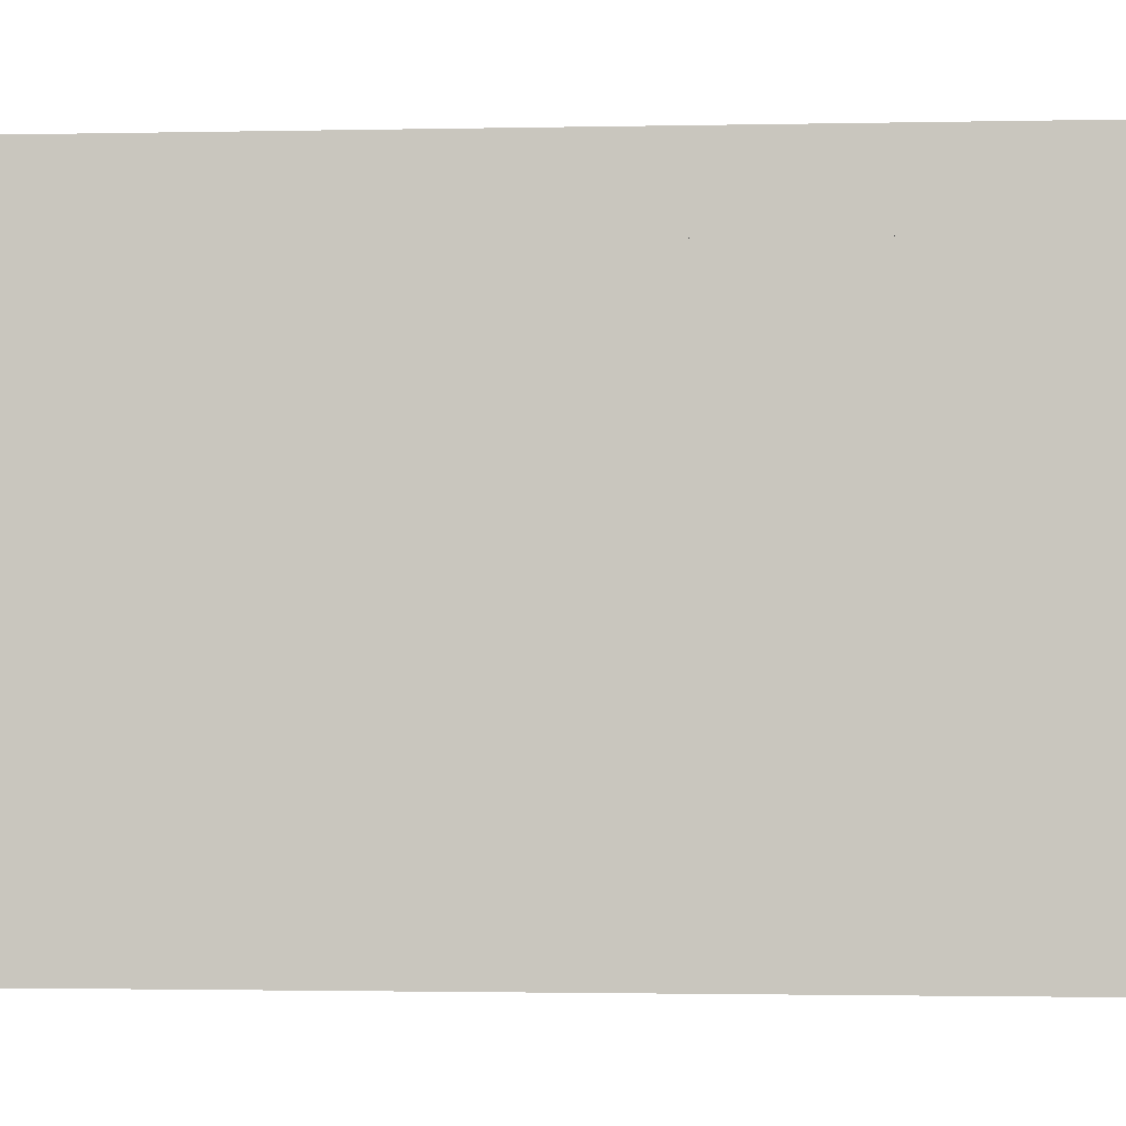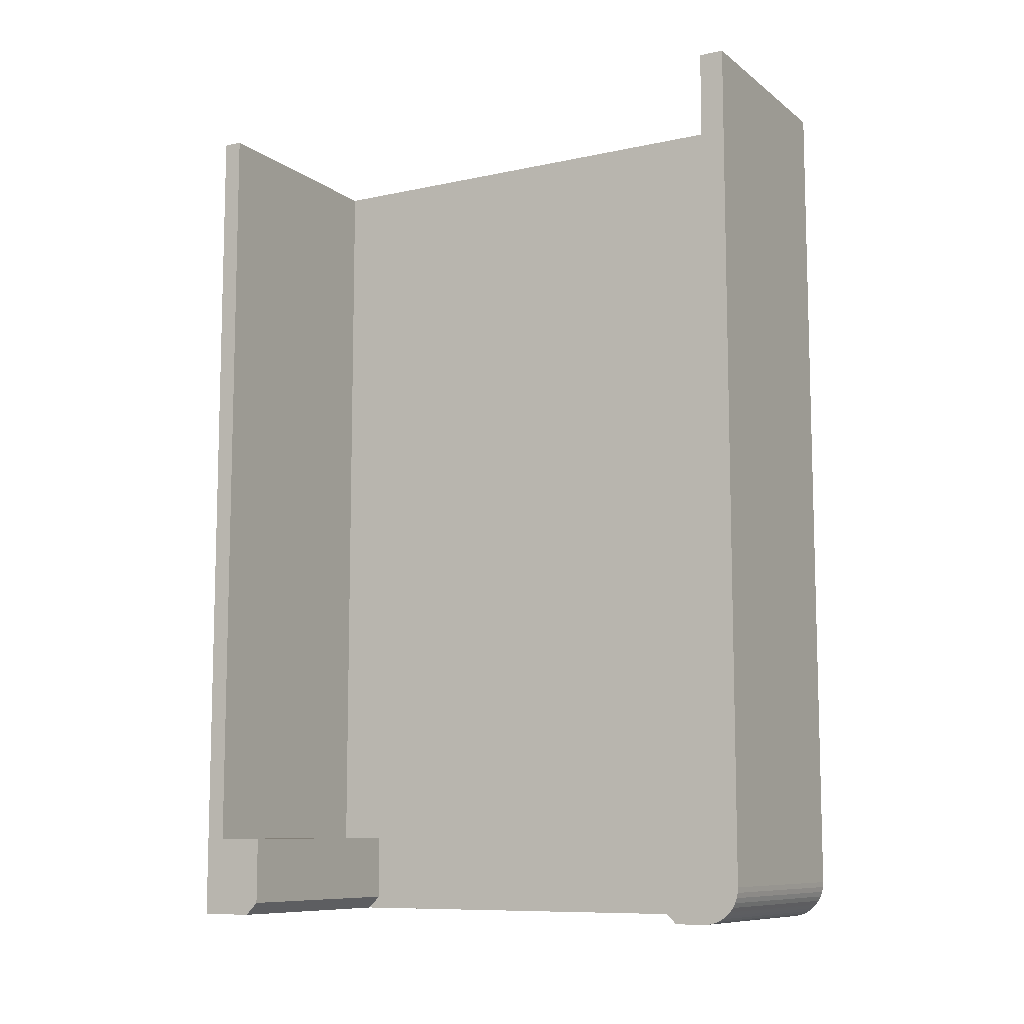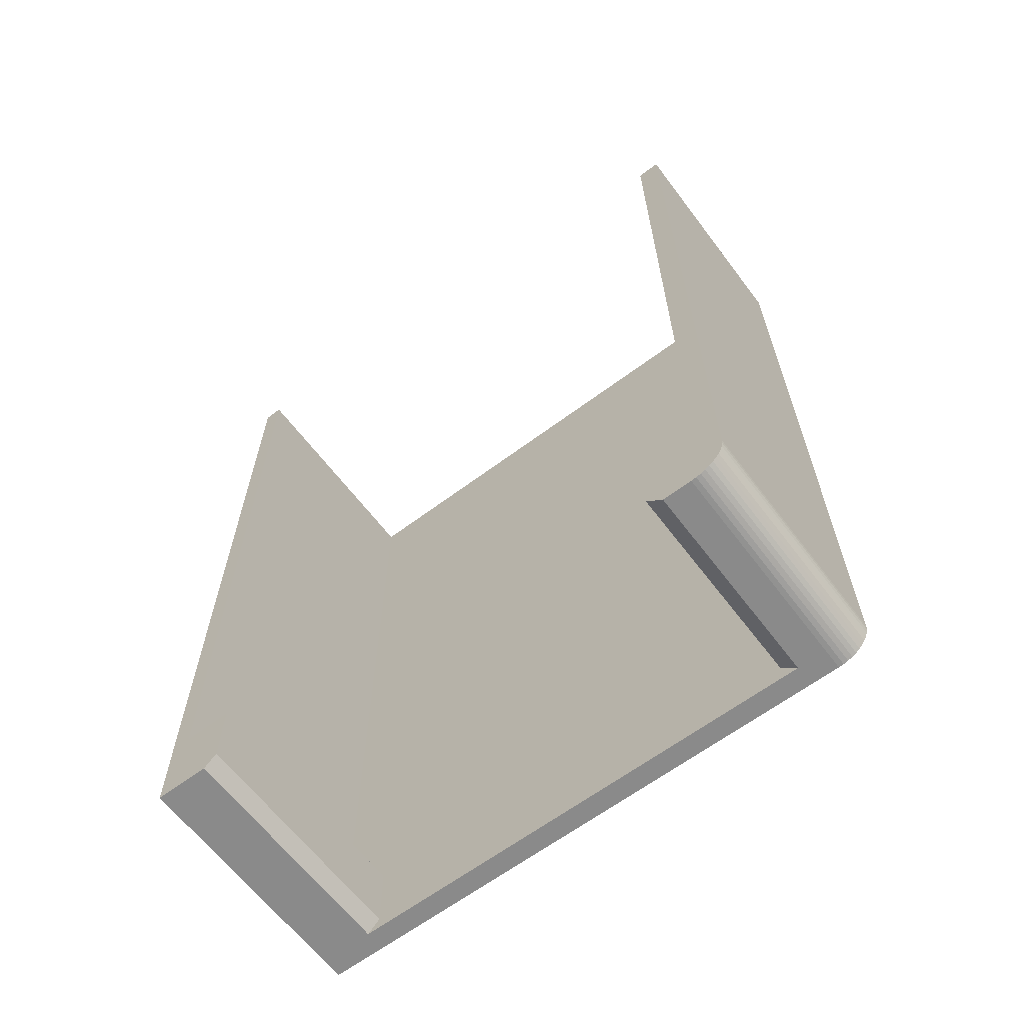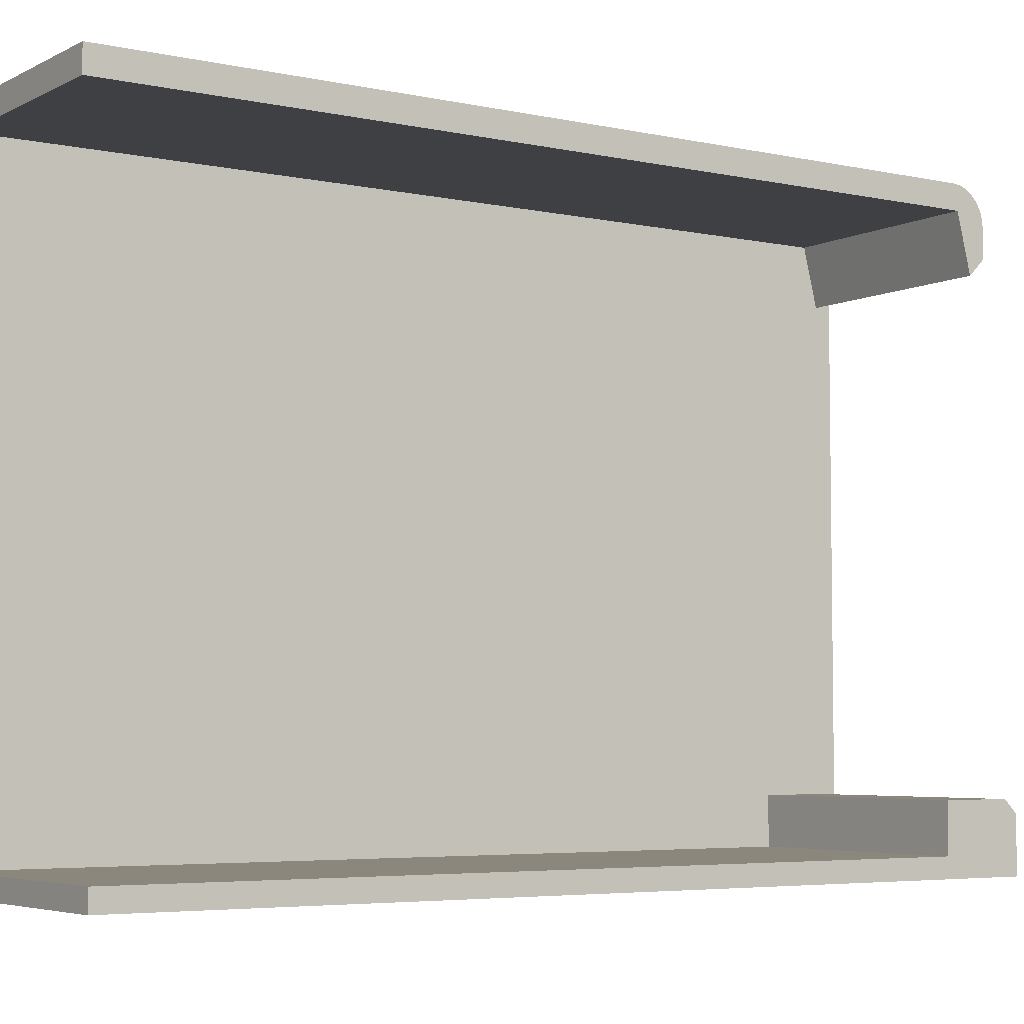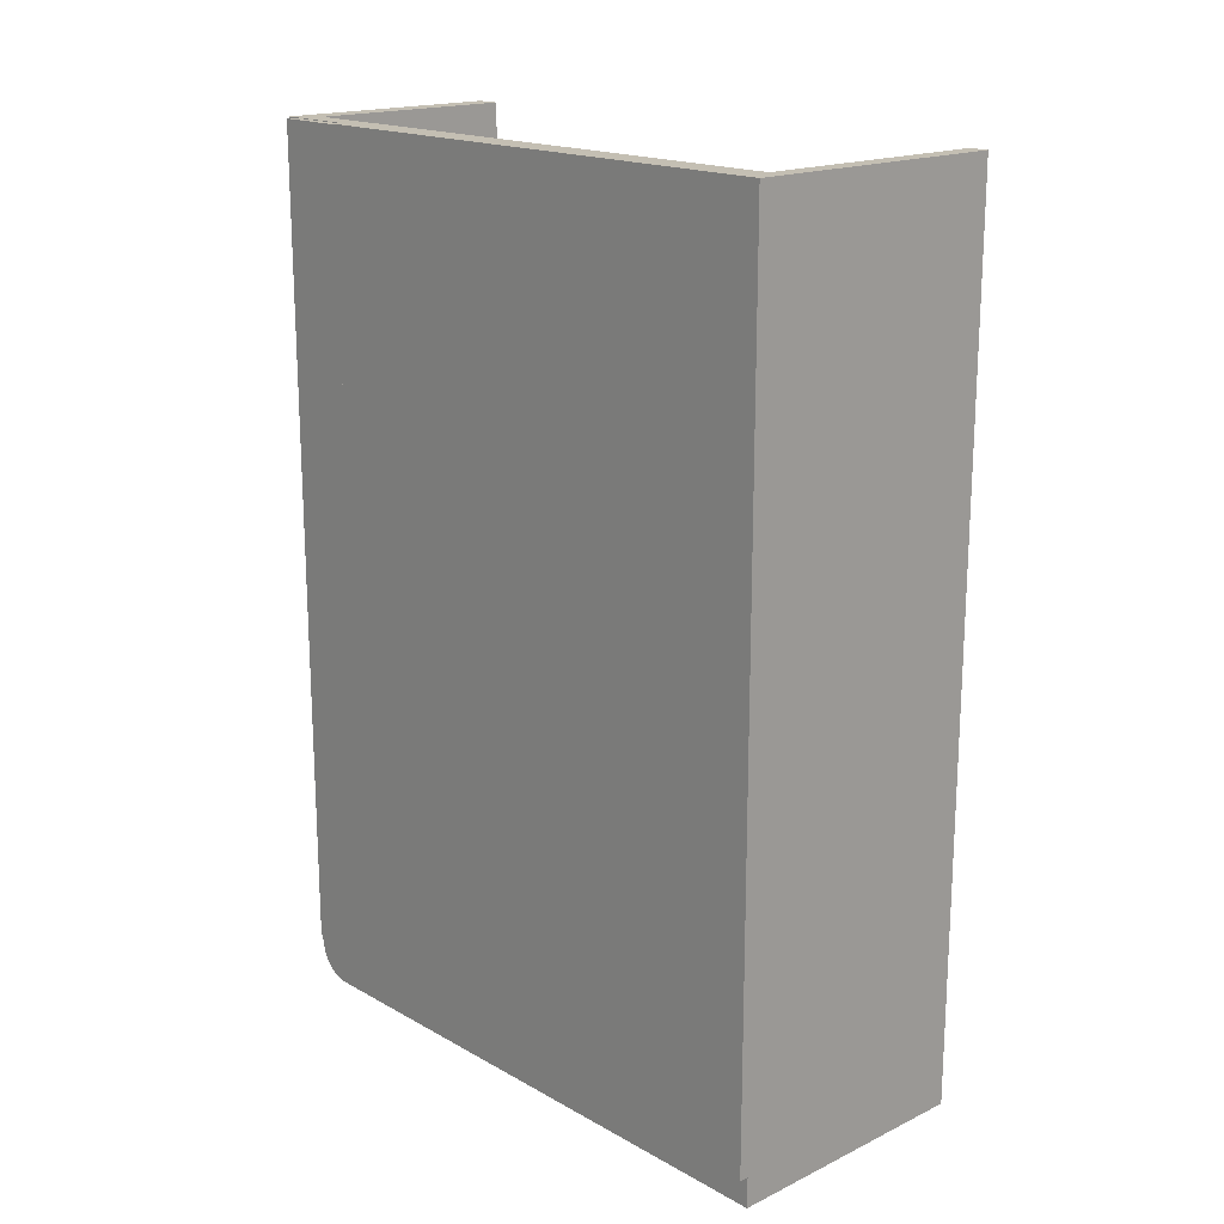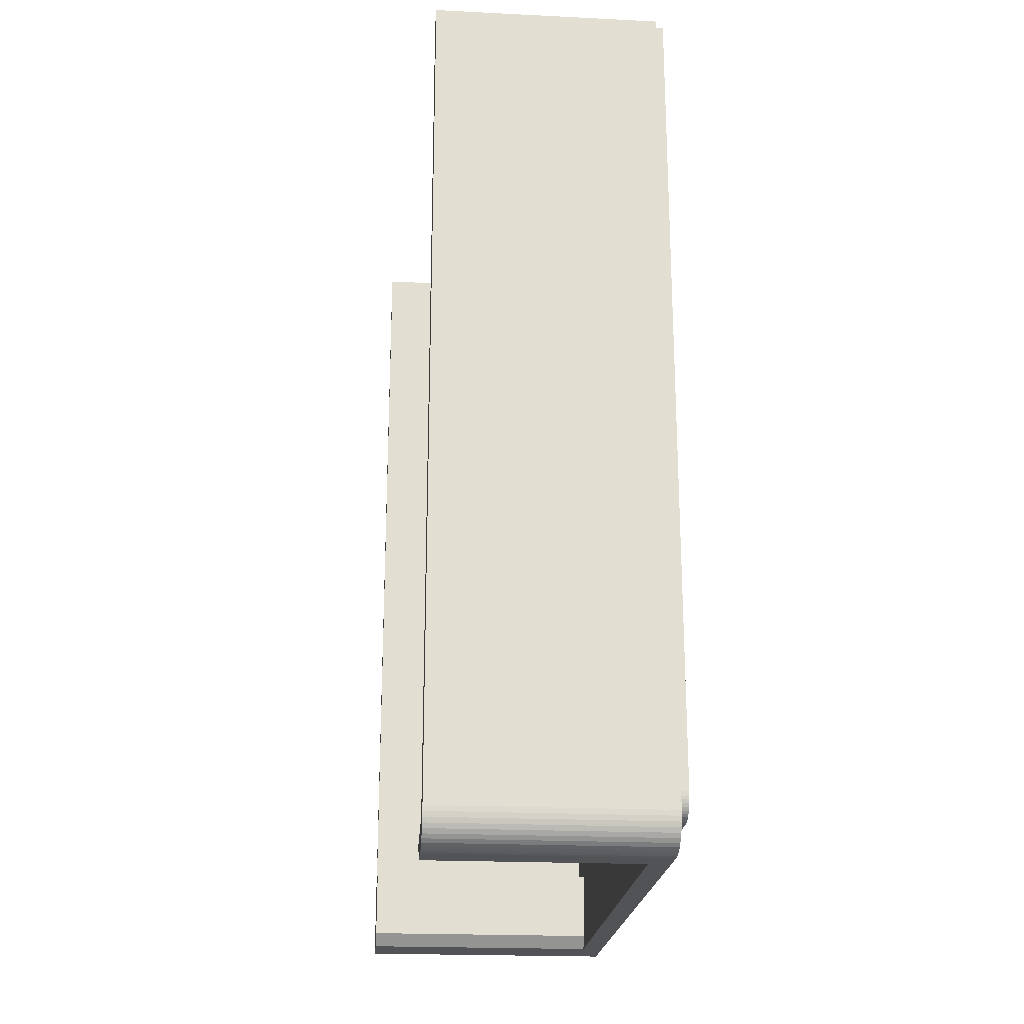
<metadata>
{"format":"obj","ext":"obj","renderer":"f3d","projection":"perspective","resolution":1024,"background":"white","views":[{"elev":-2.0,"azim":-85.9,"up":"+Y"},{"elev":-9.5,"azim":119.4,"up":"+Z"},{"elev":-63.6,"azim":127.1,"up":"+Z"},{"elev":-5.0,"azim":56.0,"up":"+Y"},{"elev":17.8,"azim":-42.8,"up":"+Z"},{"elev":-21.7,"azim":175.1,"up":"+Z"}]}
</metadata>
<code>
o Cube.010_Cube.006
v -1.752 3.024 2.237
v -1.752 3.837 2.237
v -1.752 3.024 -7.326
v 0.8575 3.672 2.242
v 0.8575 3.948 2.242
v -1.51 3.027 -7.67
v -1.51 3.027 2.242
v -1.51 3.948 2.242
v -1.752 -2.974 -7.67
v -1.752 -2.974 2.242
v -1.51 -2.974 -7.67
v -1.51 -2.974 2.242
v -1.752 -2.755 -7.67
v -1.752 -2.755 2.242
v -1.51 -2.755 2.242
v -1.51 -2.755 -7.67
v 1.188 -2.974 -7.67
v 1.188 -2.974 2.242
v 1.188 -2.755 2.242
v 1.188 -2.755 -7.67
v -1.752 3.837 -7.046
v -1.752 3.558 -7.326
v -1.752 3.834 -7.09
v -1.752 3.826 -7.128
v -1.752 3.812 -7.165
v -1.752 3.793 -7.199
v -1.752 3.77 -7.231
v -1.752 3.742 -7.258
v -1.752 3.711 -7.282
v -1.752 3.676 -7.301
v -1.752 3.64 -7.314
v -1.752 3.601 -7.323
v 0.8575 3.544 -7.67
v 0.8575 3.948 -7.266
v 0.8575 3.601 -7.665
v 0.8575 3.658 -7.653
v 0.8575 3.712 -7.633
v 0.8575 3.762 -7.605
v 0.8575 3.808 -7.571
v 0.8575 3.849 -7.53
v 0.8575 3.884 -7.484
v 0.8575 3.911 -7.433
v 0.8575 3.931 -7.379
v 0.8575 3.944 -7.323
v -1.51 3.544 -7.67
v -1.51 3.948 -7.266
v -1.51 3.601 -7.665
v -1.51 3.658 -7.653
v -1.51 3.712 -7.633
v -1.51 3.762 -7.605
v -1.51 3.808 -7.571
v -1.51 3.849 -7.53
v -1.51 3.884 -7.484
v -1.51 3.911 -7.433
v -1.51 3.931 -7.379
v -1.51 3.944 -7.323
v -1.752 3.024 -7.202
v 0.8575 3.672 -7.326
v -1.51 3.027 -7.326
v -1.752 -2.974 -7.326
v -1.51 -2.974 -7.326
v -1.51 -2.755 -7.326
v -1.752 -2.755 -7.326
v 1.188 -2.974 -7.326
v 1.188 -2.755 -7.326
v -1.51 -2.755 -6.757
v -1.51 -2.755 -7.67
v 1.188 -2.755 -6.757
v 1.188 -2.755 -7.67
v -1.51 -2.216 -6.757
v 1.188 -2.216 -6.757
v -1.51 -2.216 -7.526
v -1.51 -2.36 -7.67
v 1.188 -2.36 -7.67
v 1.188 -2.216 -7.526
v -1.51 3.672 2.242
v -1.51 3.948 2.242
v -1.51 3.948 -7.266
v -1.51 3.944 -7.323
v -1.51 3.931 -7.379
v -1.51 3.911 -7.433
v -1.51 3.884 -7.484
v -1.51 3.849 -7.53
v -1.51 3.808 -7.571
v -1.51 3.762 -7.605
v -1.51 3.712 -7.633
v -1.51 3.658 -7.653
v -1.51 3.601 -7.665
v -1.51 3.544 -7.67
v -1.51 3.672 -7.326
v 0.8575 3.027 -7.485
v 0.8575 3.211 -7.67
v -1.51 3.211 -7.67
v -1.51 3.027 -7.485
v -1.51 3.027 -7.67
v -1.752 3.027 -7.326
v -1.752 3.027 2.242
v -1.752 3.948 2.242
v -1.752 3.944 -7.323
v -1.752 3.948 -7.266
v -1.752 3.931 -7.379
v -1.752 3.911 -7.433
v -1.752 3.884 -7.484
v -1.752 3.849 -7.53
v -1.752 3.808 -7.571
v -1.752 3.762 -7.605
v -1.752 3.712 -7.633
v -1.752 3.658 -7.653
v -1.752 3.601 -7.665
v -1.752 3.544 -7.67
v -1.752 3.027 -7.67
v -1.856 3.027 -7.326
v -1.856 3.027 2.242
v -1.856 -2.974 -7.326
v -1.856 -2.974 2.242
v -1.856 -2.755 2.242
v -1.856 -2.755 -7.326
v -1.856 3.024 -7.202
v -1.856 3.024 2.237
v -1.856 3.837 2.237
v -1.856 3.834 -7.09
v -1.856 3.837 -7.046
v -1.856 3.826 -7.128
v -1.856 3.812 -7.165
v -1.856 3.793 -7.199
v -1.856 3.77 -7.231
v -1.856 3.742 -7.258
v -1.856 3.711 -7.282
v -1.856 3.676 -7.301
v -1.856 3.64 -7.314
v -1.856 3.601 -7.323
v -1.856 3.558 -7.326
v -1.856 3.024 -7.326
f 110 6 111
f 89 92 93
f 8 97 7
f 58 76 90
f 14 115 10
f 45 89 95
f 13 60 63
f 76 8 7
f 78 8 77
f 61 10 60
f 14 12 15
f 16 17 11
f 16 9 13
f 6 13 111
f 7 62 59
f 97 15 7
f 111 63 96
f 19 64 65
f 11 64 61
f 12 19 15
f 15 65 62
f 34 79 78
f 44 80 79
f 43 81 80
f 42 82 81
f 41 83 82
f 40 84 83
f 39 85 84
f 38 86 85
f 37 87 86
f 36 88 87
f 35 89 88
f 46 99 100
f 56 101 99
f 55 102 101
f 54 103 102
f 53 104 103
f 52 105 104
f 51 106 105
f 50 107 106
f 49 108 107
f 48 109 108
f 47 110 109
f 100 8 46
f 65 69 68
f 61 18 12
f 20 64 17
f 23 122 21
f 59 16 6
f 11 60 9
f 30 128 29
f 34 4 58
f 69 74 75
f 65 66 62
f 16 66 67
f 20 67 69
f 67 74 69
f 70 75 72
f 68 70 66
f 75 73 72
f 66 70 72
f 47 89 45
f 48 88 47
f 49 87 48
f 50 86 49
f 51 85 50
f 52 84 51
f 53 83 52
f 54 82 53
f 55 81 54
f 56 80 55
f 46 79 56
f 78 5 34
f 5 76 4
f 6 94 59
f 90 7 59
f 93 94 95
f 94 92 91
f 91 90 94
f 57 97 1
f 2 97 98
f 23 100 99
f 24 99 101
f 25 101 102
f 26 102 103
f 27 103 104
f 28 104 105
f 29 105 106
f 30 106 107
f 31 107 108
f 32 108 109
f 22 109 110
f 21 98 100
f 3 110 111
f 3 96 57
f 121 126 130
f 112 116 113
f 117 115 116
f 31 129 30
f 63 112 96
f 24 121 23
f 32 130 31
f 25 123 24
f 22 131 32
f 26 124 25
f 21 120 2
f 96 113 97
f 60 117 63
f 97 116 14
f 27 125 26
f 3 132 22
f 28 126 27
f 1 118 57
f 57 133 3
f 29 127 28
f 10 114 60
f 2 119 1
f 110 45 6
f 89 33 92
f 8 98 97
f 58 4 76
f 14 116 115
f 95 6 45
f 89 93 95
f 13 9 60
f 76 77 8
f 78 46 8
f 61 12 10
f 14 10 12
f 16 20 17
f 16 11 9
f 6 16 13
f 7 15 62
f 97 14 15
f 111 13 63
f 19 18 64
f 11 17 64
f 12 18 19
f 15 19 65
f 34 44 79
f 44 43 80
f 43 42 81
f 42 41 82
f 41 40 83
f 40 39 84
f 39 38 85
f 38 37 86
f 37 36 87
f 36 35 88
f 35 33 89
f 46 56 99
f 56 55 101
f 55 54 102
f 54 53 103
f 53 52 104
f 52 51 105
f 51 50 106
f 50 49 107
f 49 48 108
f 48 47 109
f 47 45 110
f 100 98 8
f 65 20 69
f 61 64 18
f 20 65 64
f 23 121 122
f 59 62 16
f 11 61 60
f 30 129 128
f 58 91 92
f 92 33 58
f 33 35 58
f 35 36 58
f 36 37 58
f 37 38 58
f 38 39 58
f 39 40 58
f 40 41 58
f 41 42 58
f 42 43 58
f 43 44 58
f 44 34 58
f 34 5 4
f 71 68 75
f 68 69 75
f 65 68 66
f 16 62 66
f 20 16 67
f 67 73 74
f 70 71 75
f 68 71 70
f 75 74 73
f 73 67 72
f 67 66 72
f 47 88 89
f 48 87 88
f 49 86 87
f 50 85 86
f 51 84 85
f 52 83 84
f 53 82 83
f 54 81 82
f 55 80 81
f 56 79 80
f 46 78 79
f 78 77 5
f 5 77 76
f 6 95 94
f 94 90 59
f 90 76 7
f 94 93 92
f 91 58 90
f 57 96 97
f 2 1 97
f 23 21 100
f 24 23 99
f 25 24 101
f 26 25 102
f 27 26 103
f 28 27 104
f 29 28 105
f 30 29 106
f 31 30 107
f 32 31 108
f 22 32 109
f 21 2 98
f 3 22 110
f 3 111 96
f 118 119 122
f 119 120 122
f 122 121 132
f 118 122 132
f 121 123 124
f 124 125 121
f 125 126 121
f 126 127 130
f 127 128 130
f 128 129 130
f 130 131 121
f 131 132 121
f 132 133 118
f 112 117 116
f 117 114 115
f 31 130 129
f 63 117 112
f 24 123 121
f 32 131 130
f 25 124 123
f 22 132 131
f 26 125 124
f 21 122 120
f 96 112 113
f 60 114 117
f 97 113 116
f 27 126 125
f 3 133 132
f 28 127 126
f 1 119 118
f 57 118 133
f 29 128 127
f 10 115 114
f 2 120 119

</code>
